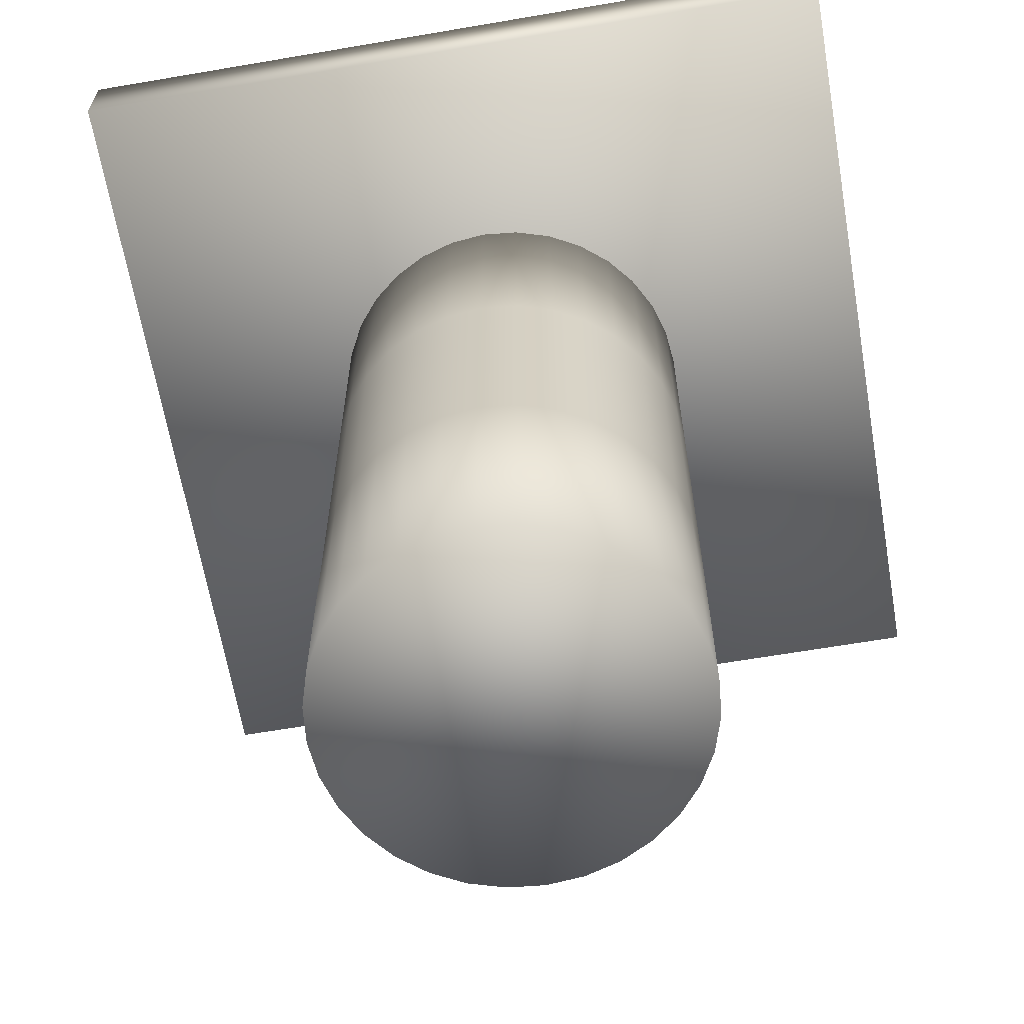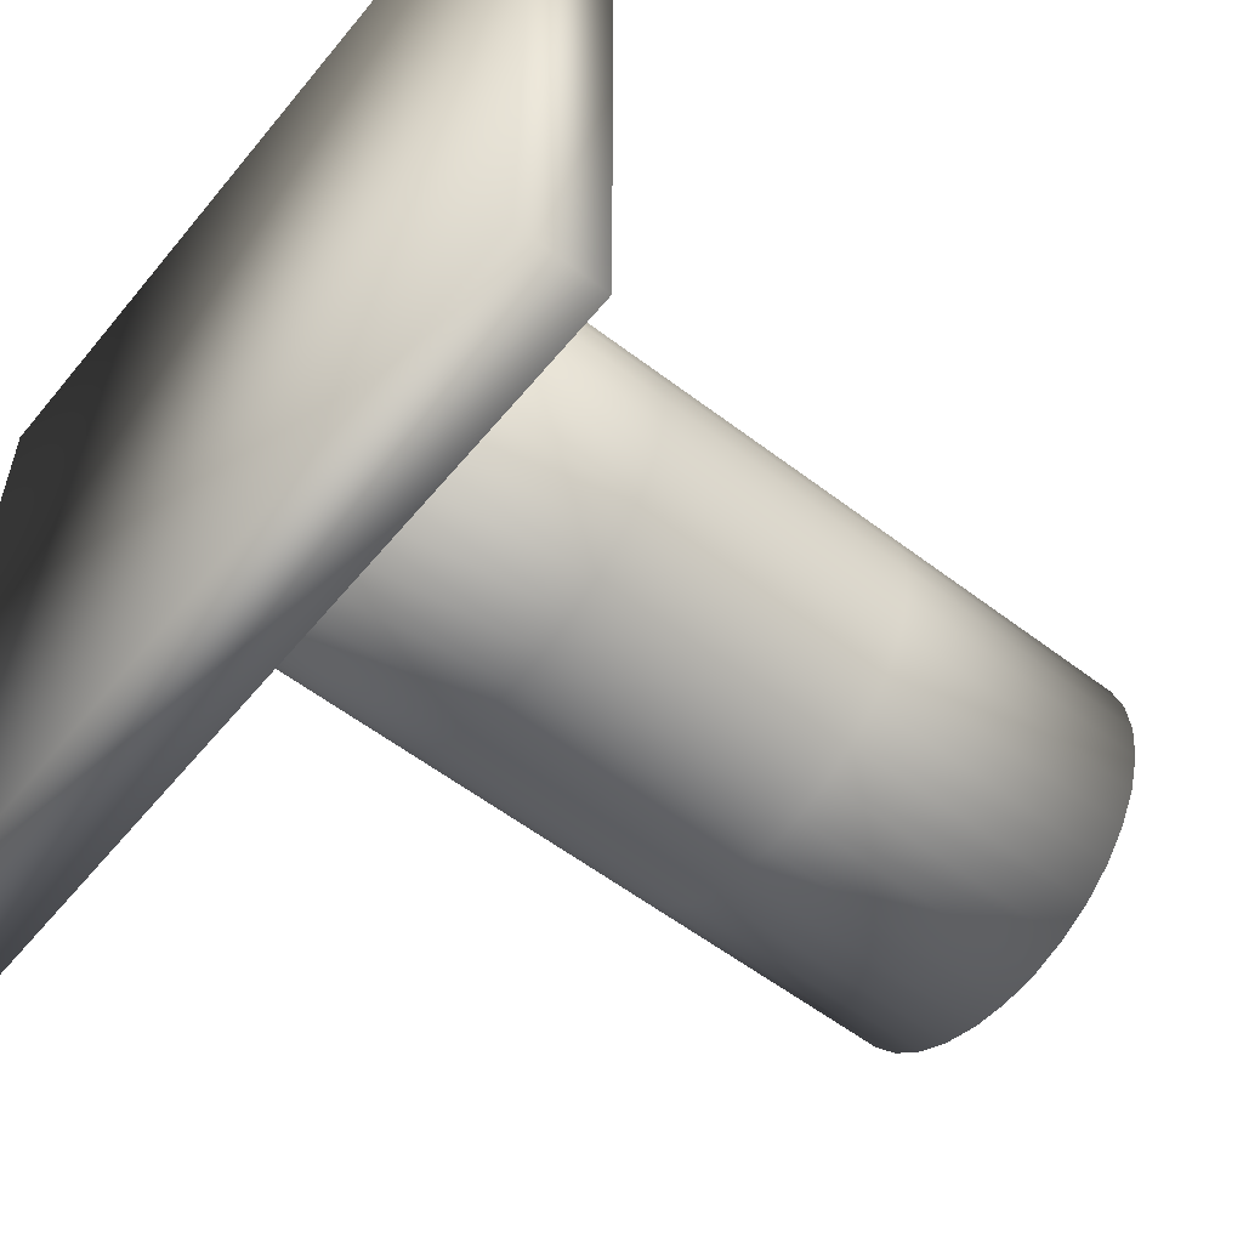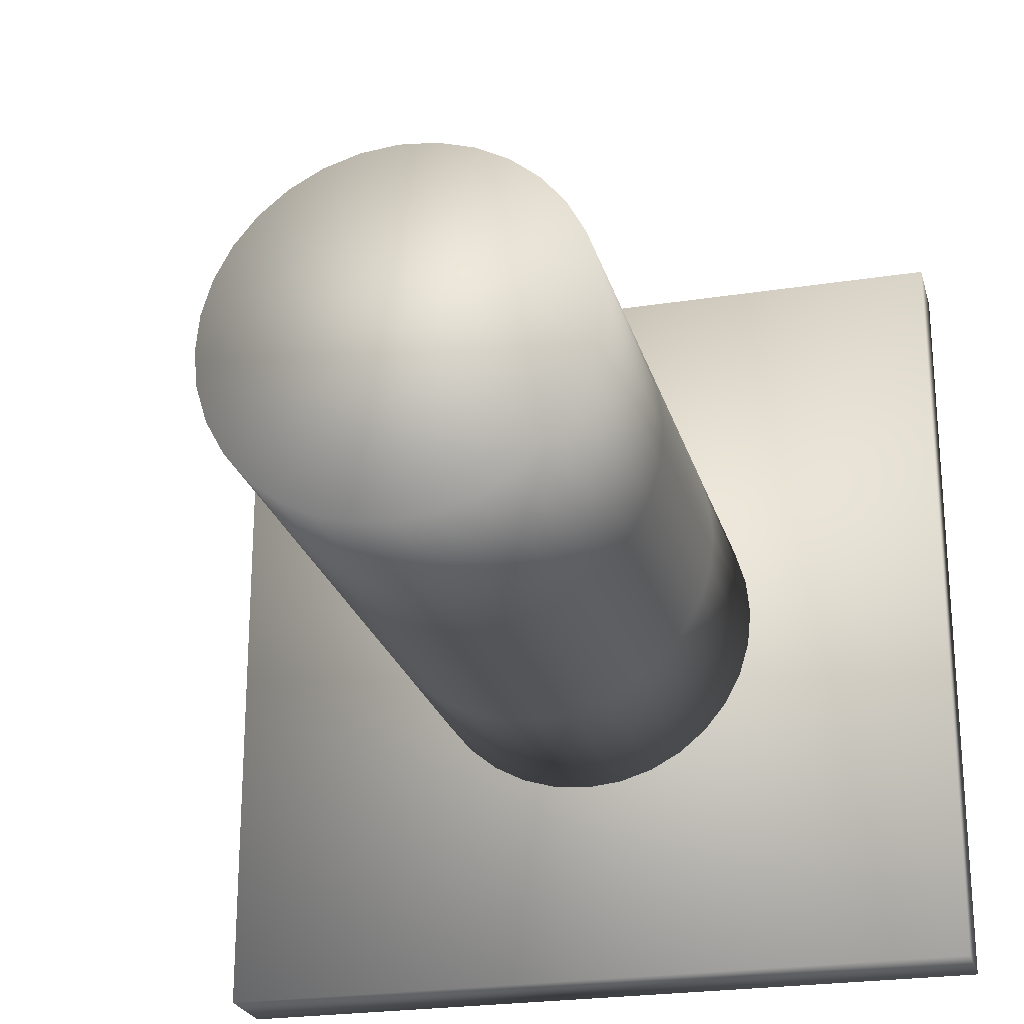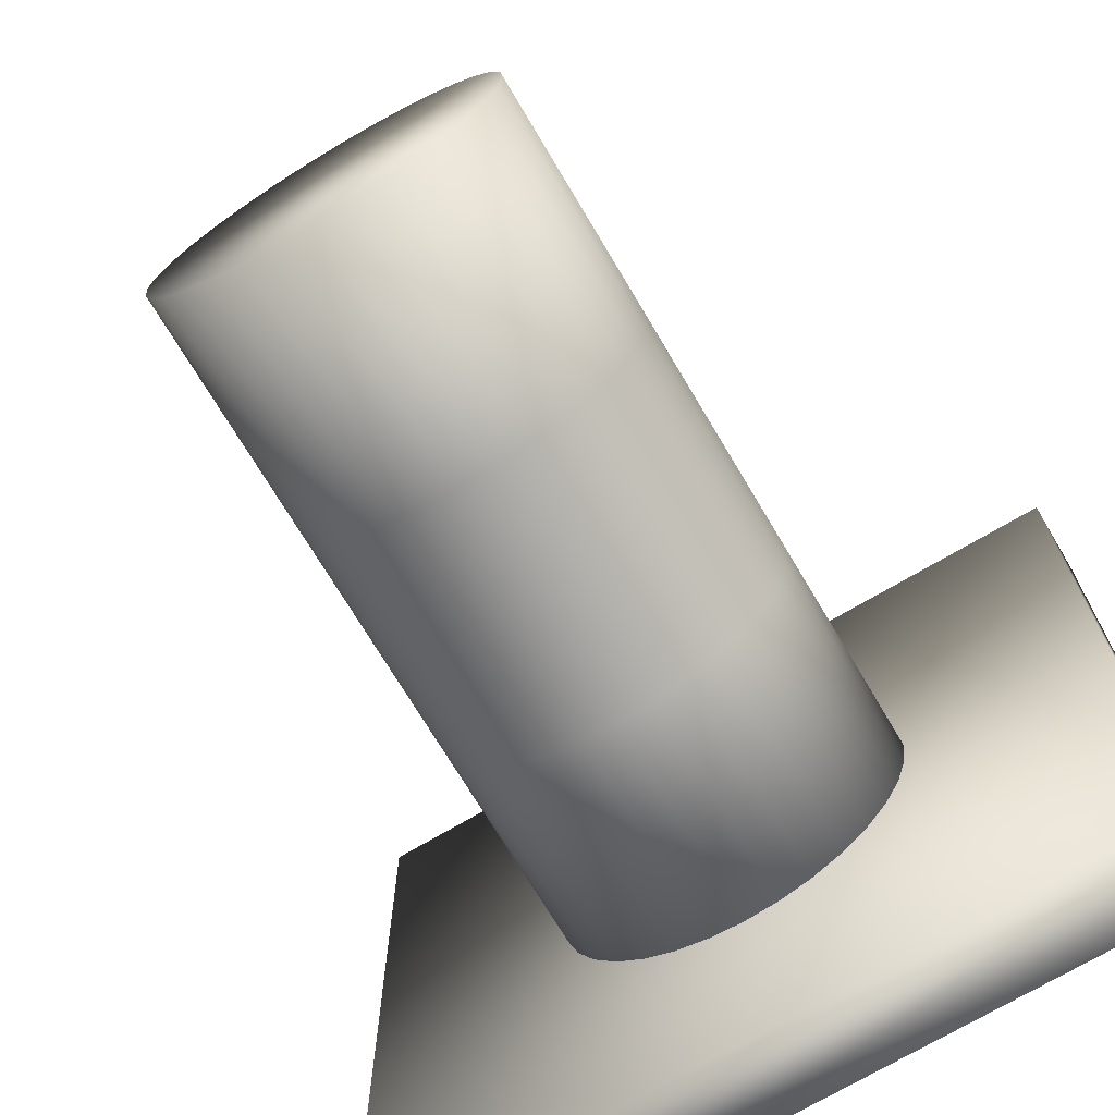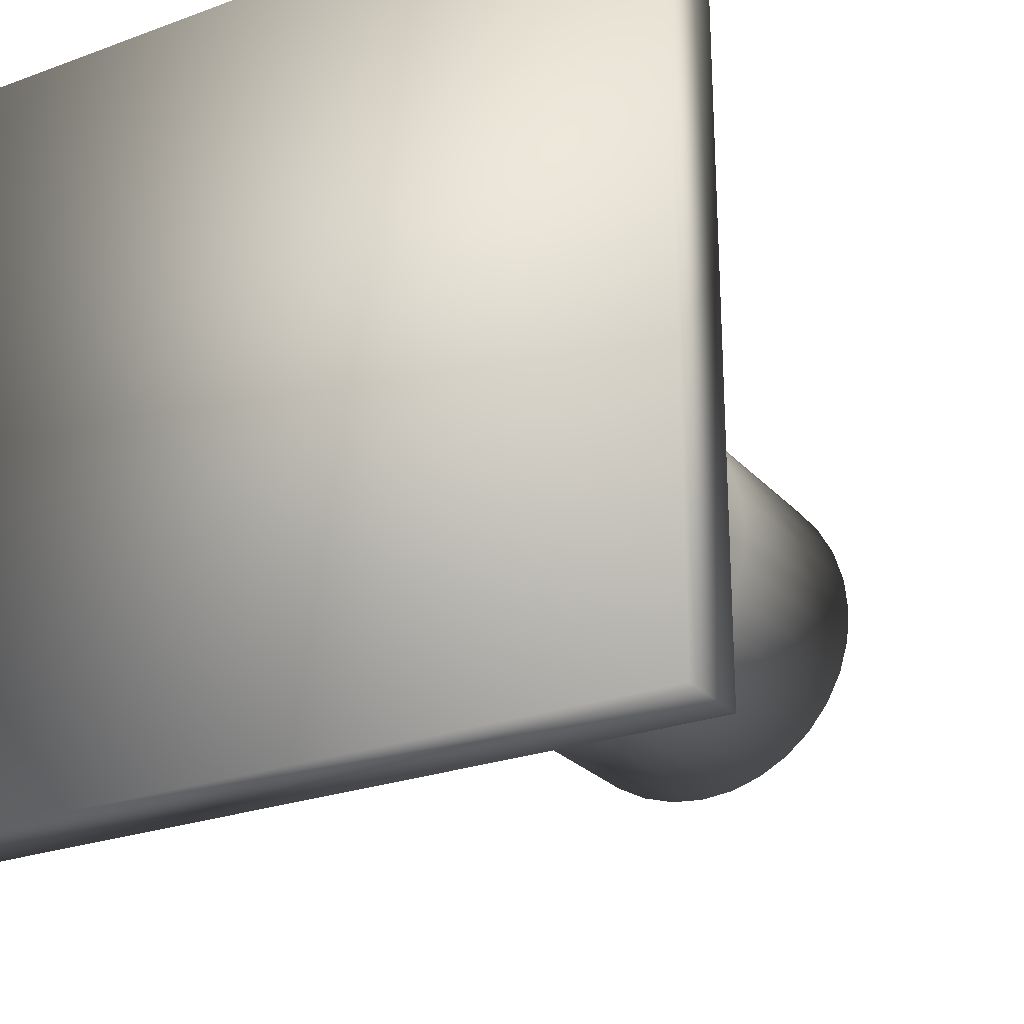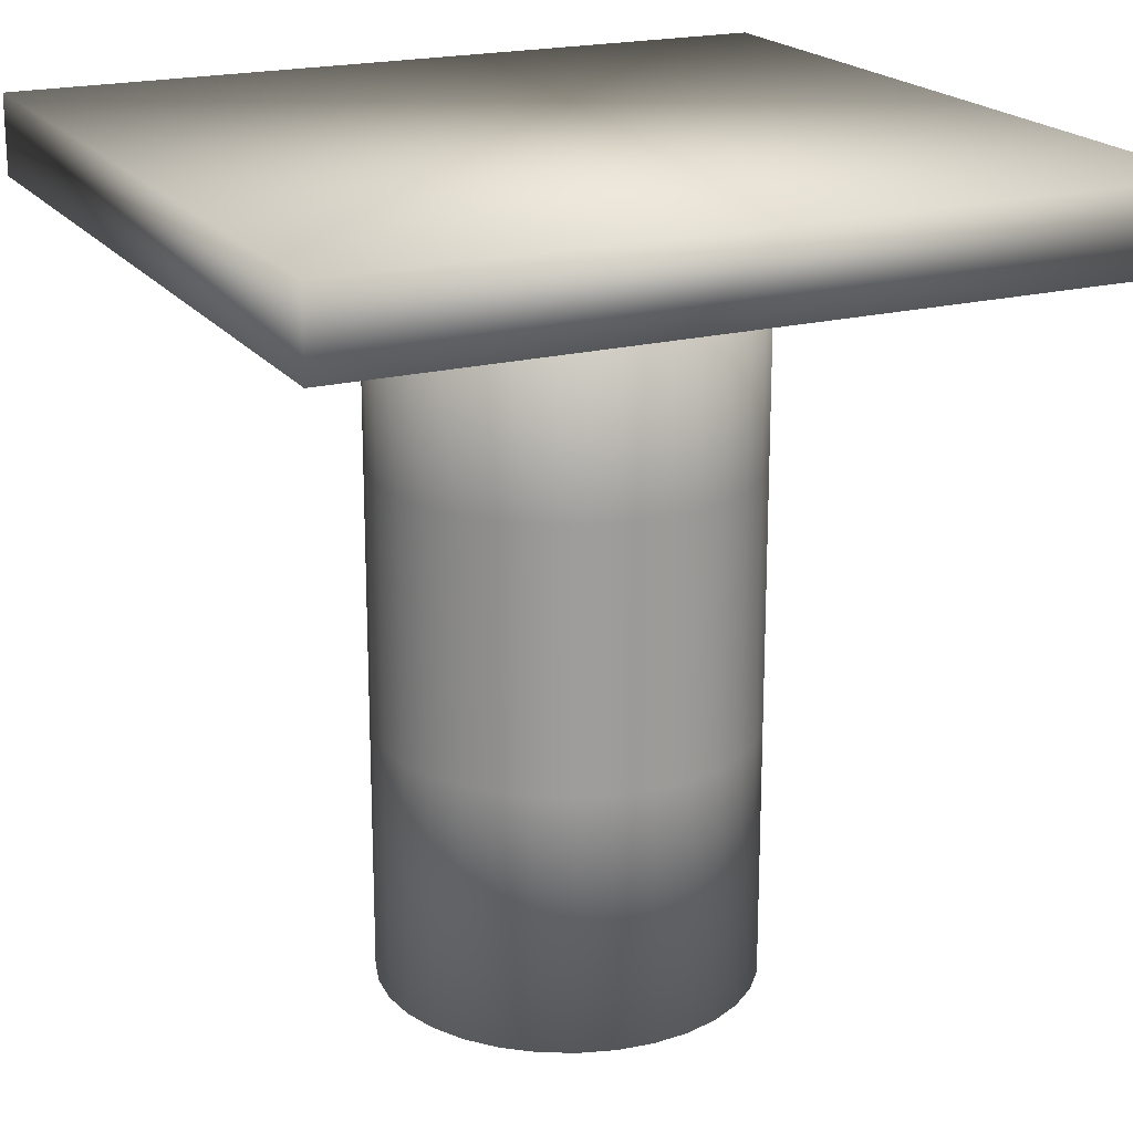
<metadata>
{"format":"obj","ext":"obj","renderer":"f3d","projection":"perspective","resolution":1024,"background":"white","views":[{"elev":-64.1,"azim":9.8,"up":"+Y"},{"elev":-56.4,"azim":-128.7,"up":"+Z"},{"elev":-24.2,"azim":14.5,"up":"+Z"},{"elev":-71.4,"azim":30.7,"up":"+Z"},{"elev":-24.9,"azim":-149.2,"up":"+Z"},{"elev":19.8,"azim":154.5,"up":"+Y"}]}
</metadata>
<code>
o Cone
v 0.1361 0.000844 0.09127
v 0.1281 0.5782 0.06501
v 0.1281 0.000844 0.06501
v 0.1152 0.5782 0.0408
v 0.1152 0.000844 0.0408
v 0.09777 0.5782 0.01959
v 0.09777 0.000844 0.01959
v 0.07655 0.5782 0.002177
v 0.07655 0.000844 0.002177
v 0.05235 0.5782 -0.01076
v 0.05235 0.000844 -0.01076
v 0.02609 0.5782 -0.01873
v 0.02609 0.000844 -0.01873
v -0.001225 0.5782 -0.02142
v -0.001225 0.000844 -0.02142
v -0.3012 0.5535 0.4186
v -0.3012 0.6135 0.4186
v -0.3012 0.5535 -0.1814
v -0.3012 0.6135 -0.1814
v 0.2988 0.5535 0.4186
v 0.2988 0.6135 0.4186
v 0.2988 0.5535 -0.1814
v 0.2988 0.6135 -0.1814
v 0.1361 0.5782 0.09127
v 0.1388 0.000844 0.1186
v 0.1388 0.5782 0.1186
v 0.1361 0.000844 0.1459
v 0.1361 0.5782 0.1459
v 0.1281 0.000844 0.1722
v 0.1281 0.5782 0.1722
v 0.1152 0.000844 0.1964
v 0.1152 0.5782 0.1964
v 0.09777 0.000844 0.2176
v 0.09777 0.5782 0.2176
v 0.07655 0.000844 0.235
v 0.07655 0.5782 0.235
v 0.05235 0.000844 0.2479
v 0.05235 0.5782 0.2479
v 0.02609 0.000844 0.2559
v 0.02609 0.5782 0.2559
v -0.001225 0.000844 0.2586
v -0.001225 0.5782 0.2586
v -0.02854 0.000844 0.2559
v -0.02854 0.5782 0.2559
v -0.0548 0.000844 0.2479
v -0.0548 0.5782 0.2479
v -0.079 0.000844 0.235
v -0.079 0.5782 0.235
v -0.1002 0.000844 0.2176
v -0.1002 0.5782 0.2176
v -0.1176 0.000844 0.1964
v -0.1176 0.5782 0.1964
v -0.1306 0.000844 0.1722
v -0.1306 0.5782 0.1722
v -0.1385 0.000844 0.1459
v -0.1385 0.5782 0.1459
v -0.1412 0.000844 0.1186
v -0.1412 0.5782 0.1186
v -0.1385 0.000844 0.09127
v -0.1385 0.5782 0.09127
v -0.1306 0.000844 0.06501
v -0.1306 0.5782 0.06501
v -0.1176 0.000844 0.0408
v -0.1176 0.5782 0.0408
v -0.1002 0.000844 0.01959
v -0.1002 0.5782 0.01959
v -0.079 0.000844 0.002177
v -0.079 0.5782 0.002177
v -0.0548 0.000844 -0.01076
v -0.0548 0.5782 -0.01076
v -0.02854 0.000844 -0.01873
v -0.02854 0.5782 -0.01873
v 0.1152 0.3858 0.0408
v 0.1152 0.1933 0.0408
v 0.09777 0.3858 0.01959
v 0.09777 0.1933 0.01959
v 0.07655 0.3858 0.002177
v 0.07655 0.1933 0.002177
v 0.05235 0.3858 -0.01076
v 0.05235 0.1933 -0.01076
v 0.02609 0.3858 -0.01873
v 0.02609 0.1933 -0.01873
v -0.001225 0.1933 -0.02142
v -0.001225 0.3858 -0.02142
v 0.1281 0.3858 0.06501
v 0.1281 0.1933 0.06501
v 0.1361 0.3858 0.09127
v 0.1361 0.1933 0.09127
v 0.1388 0.3858 0.1186
v 0.1388 0.1933 0.1186
v 0.1361 0.3858 0.1459
v 0.1361 0.1933 0.1459
v 0.1281 0.3858 0.1722
v 0.1281 0.1933 0.1722
v 0.1152 0.3858 0.1964
v 0.1152 0.1933 0.1964
v 0.09777 0.3858 0.2176
v 0.09777 0.1933 0.2176
v 0.07655 0.3858 0.235
v 0.07655 0.1933 0.235
v 0.05235 0.3858 0.2479
v 0.05235 0.1933 0.2479
v 0.02609 0.3858 0.2559
v 0.02609 0.1933 0.2559
v -0.001225 0.3858 0.2586
v -0.001225 0.1933 0.2586
v -0.02854 0.3858 0.2559
v -0.02854 0.1933 0.2559
v -0.0548 0.3858 0.2479
v -0.0548 0.1933 0.2479
v -0.079 0.3858 0.235
v -0.079 0.1933 0.235
v -0.1002 0.3858 0.2176
v -0.1002 0.1933 0.2176
v -0.1176 0.3858 0.1964
v -0.1176 0.1933 0.1964
v -0.1306 0.3858 0.1722
v -0.1306 0.1933 0.1722
v -0.1385 0.3858 0.1459
v -0.1385 0.1933 0.1459
v -0.1412 0.3858 0.1186
v -0.1412 0.1933 0.1186
v -0.1385 0.3858 0.09127
v -0.1385 0.1933 0.09127
v -0.1306 0.3858 0.06501
v -0.1306 0.1933 0.06501
v -0.1176 0.3858 0.0408
v -0.1176 0.1933 0.0408
v -0.1002 0.3858 0.01959
v -0.1002 0.1933 0.01959
v -0.079 0.3858 0.002177
v -0.079 0.1933 0.002177
v -0.0548 0.3858 -0.01076
v -0.0548 0.1933 -0.01076
v -0.02854 0.3858 -0.01873
v -0.02854 0.1933 -0.01873
f 75 6 4 73
f 84 14 12 81
f 81 12 10 79
f 79 10 8 77
f 77 8 6 75
f 16 17 19 18
f 18 19 23 22
f 22 23 21 20
f 20 21 17 16
f 18 22 20 16
f 23 19 17 21
f 73 4 2 85
f 85 2 24 87
f 87 24 26 89
f 89 26 28 91
f 91 28 30 93
f 93 30 32 95
f 95 32 34 97
f 97 34 36 99
f 99 36 38 101
f 101 38 40 103
f 103 40 42 105
f 105 42 44 107
f 107 44 46 109
f 109 46 48 111
f 111 48 50 113
f 113 50 52 115
f 115 52 54 117
f 117 54 56 119
f 119 56 58 121
f 121 58 60 123
f 123 60 62 125
f 125 62 64 127
f 127 64 66 129
f 129 66 68 131
f 131 68 70 133
f 4 6 8 10 12 14 72 70 68 66 64 62 60 58 56 54 52 50 48 46 44 42 40 38 36 34 32 30 28 26 24 2
f 133 70 72 135
f 135 72 14 84
f 5 3 1 25 27 29 31 33 35 37 39 41 43 45 47 49 51 53 55 57 59 61 63 65 67 69 71 15 13 11 9 7
f 71 136 83 15
f 136 135 84 83
f 69 134 136 71
f 134 133 135 136
f 67 132 134 69
f 132 131 133 134
f 65 130 132 67
f 130 129 131 132
f 63 128 130 65
f 128 127 129 130
f 61 126 128 63
f 126 125 127 128
f 59 124 126 61
f 124 123 125 126
f 57 122 124 59
f 122 121 123 124
f 55 120 122 57
f 120 119 121 122
f 53 118 120 55
f 118 117 119 120
f 51 116 118 53
f 116 115 117 118
f 49 114 116 51
f 114 113 115 116
f 47 112 114 49
f 112 111 113 114
f 45 110 112 47
f 110 109 111 112
f 43 108 110 45
f 108 107 109 110
f 41 106 108 43
f 106 105 107 108
f 39 104 106 41
f 104 103 105 106
f 37 102 104 39
f 102 101 103 104
f 35 100 102 37
f 100 99 101 102
f 33 98 100 35
f 98 97 99 100
f 31 96 98 33
f 96 95 97 98
f 29 94 96 31
f 94 93 95 96
f 27 92 94 29
f 92 91 93 94
f 25 90 92 27
f 90 89 91 92
f 1 88 90 25
f 88 87 89 90
f 3 86 88 1
f 86 85 87 88
f 5 74 86 3
f 74 73 85 86
f 9 78 76 7
f 78 77 75 76
f 11 80 78 9
f 80 79 77 78
f 13 82 80 11
f 82 81 79 80
f 15 83 82 13
f 83 84 81 82
f 7 76 74 5
f 76 75 73 74

</code>
